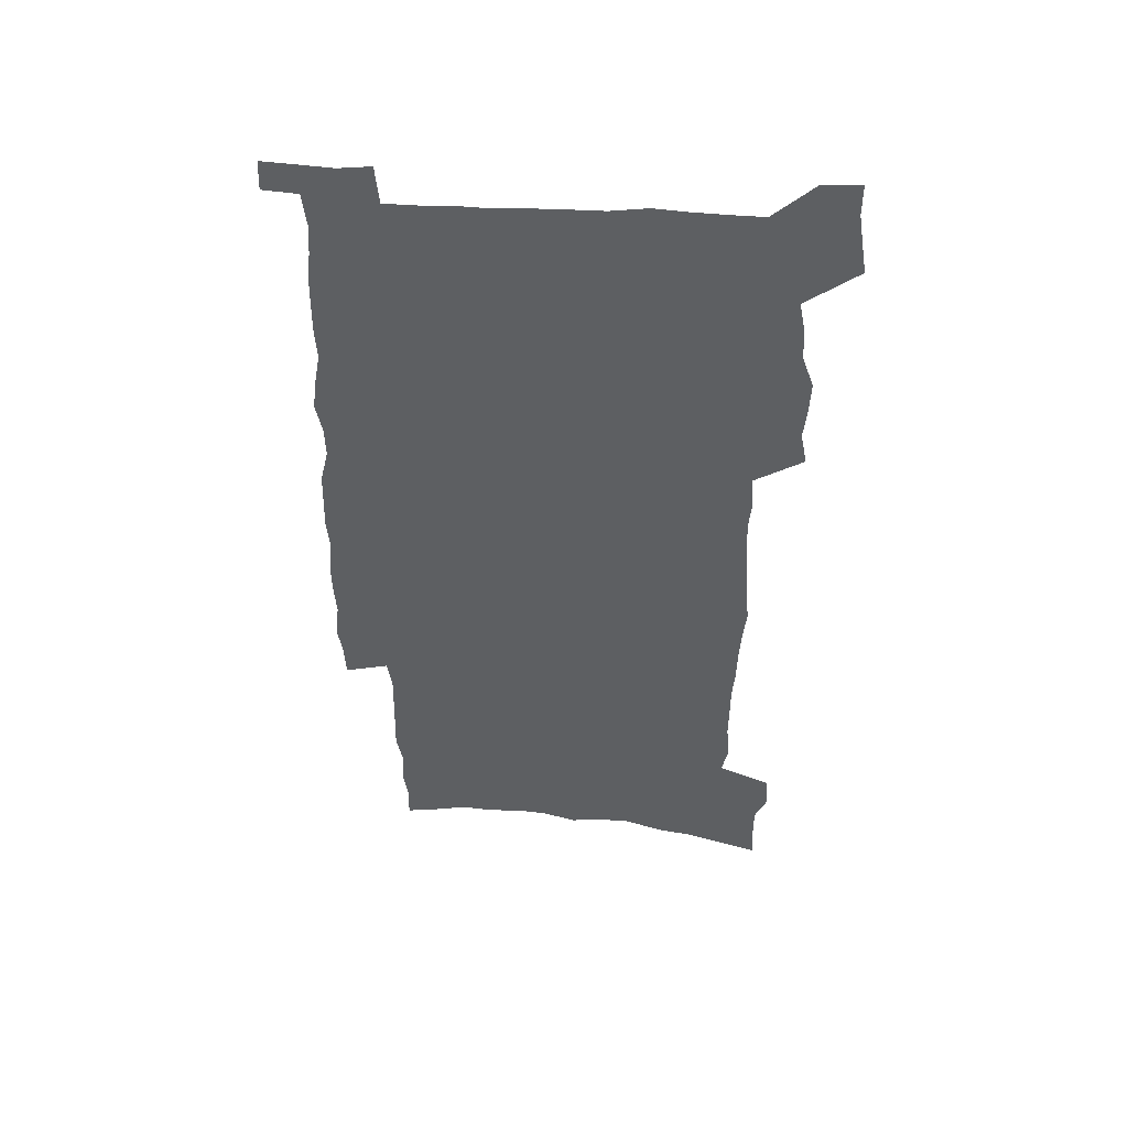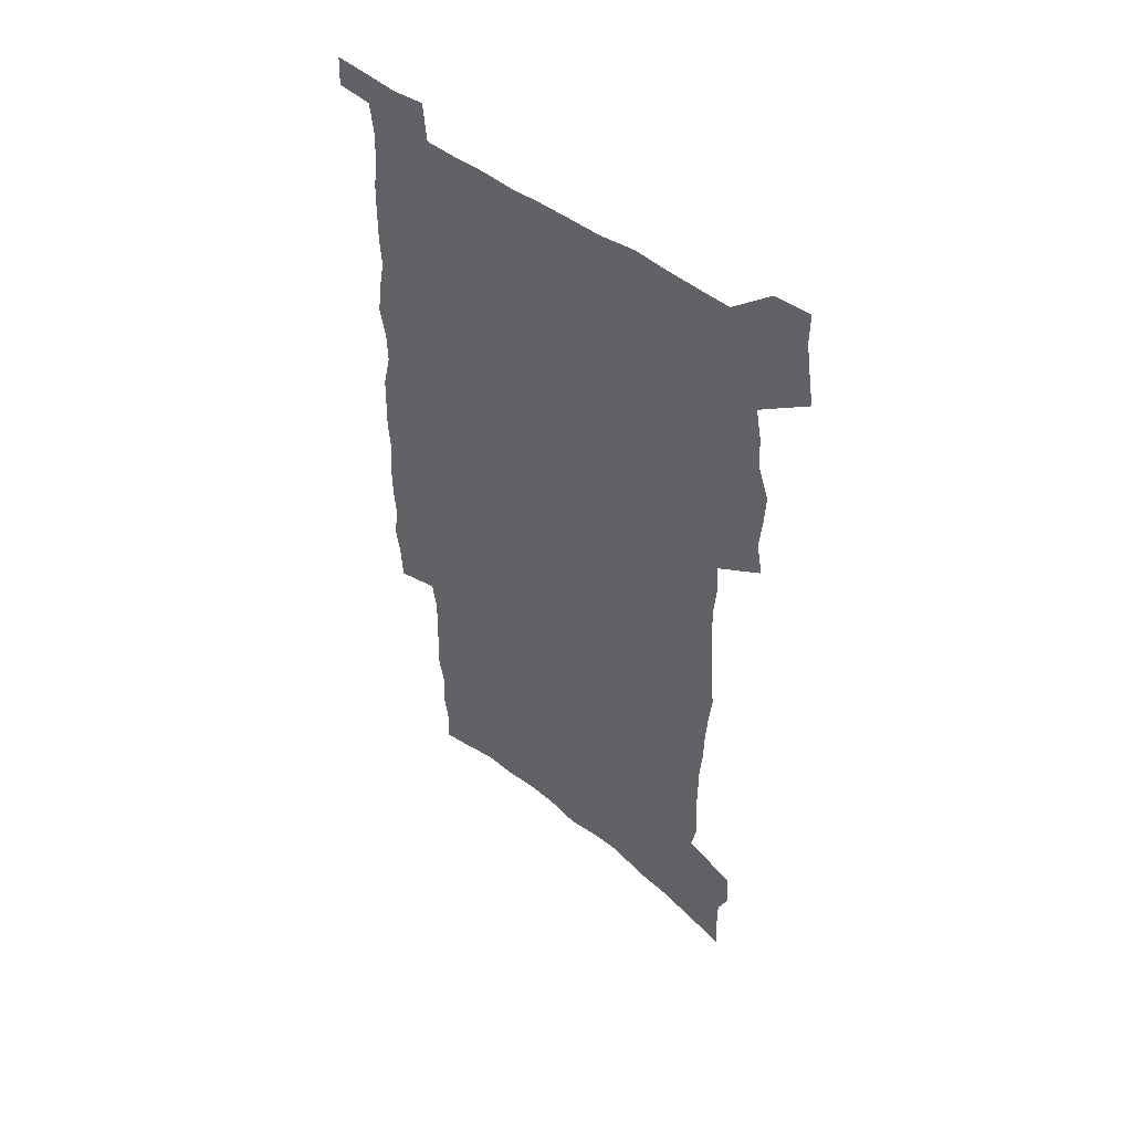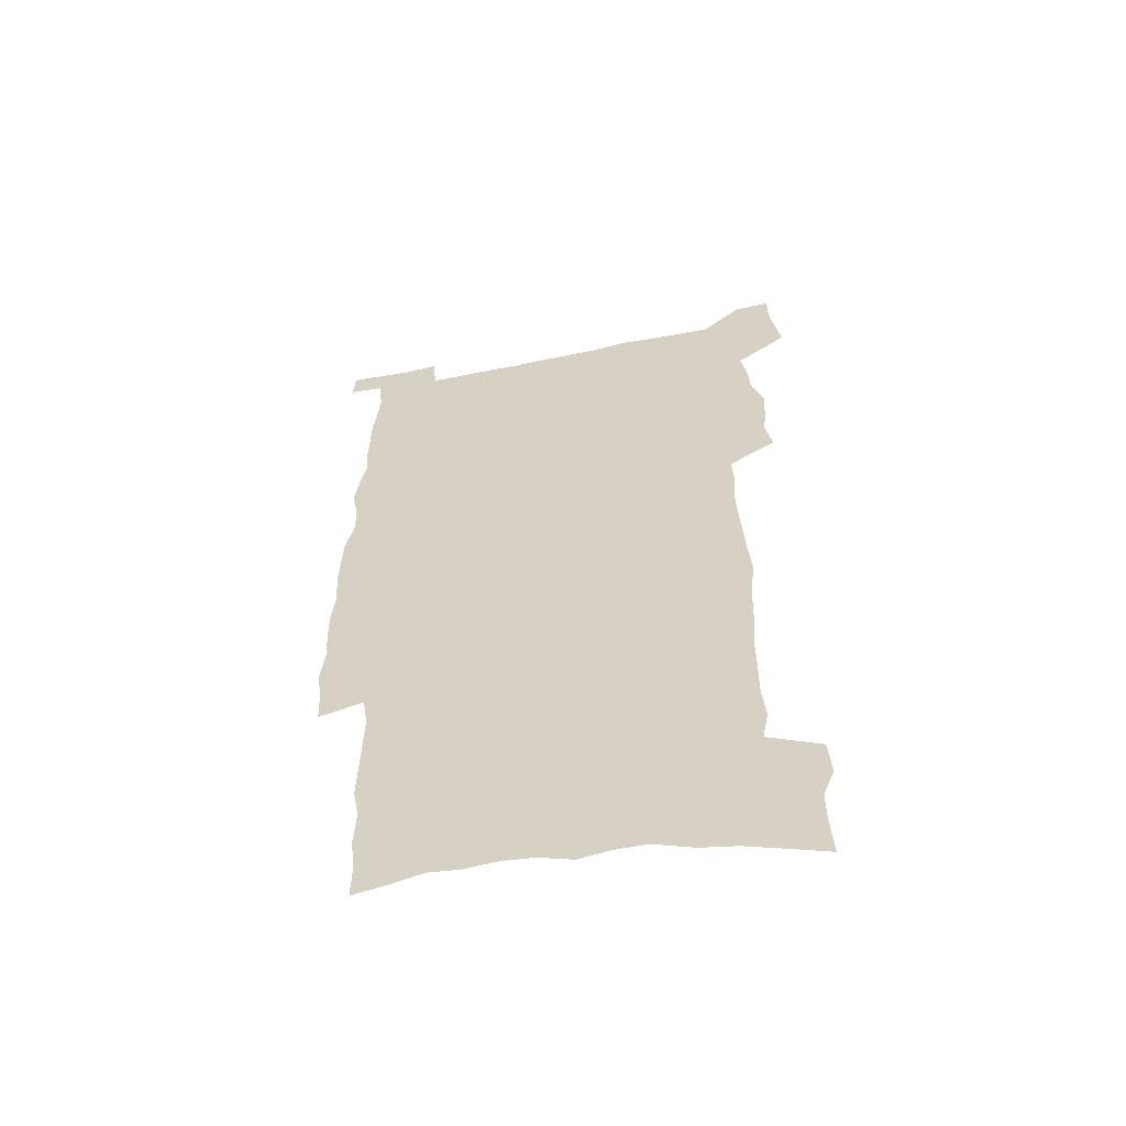
<metadata>
{"format":"obj","ext":"obj","renderer":"f3d","projection":"perspective","resolution":1024,"background":"white","views":[{"elev":50.4,"azim":-175.8,"up":"+Y"},{"elev":51.4,"azim":-140.4,"up":"+Y"},{"elev":-58.3,"azim":-168.6,"up":"+Y"}]}
</metadata>
<code>
v 453.5 543.2 0
v 455.7 556.5 0
v 457.7 569.7 0
v 457.7 583.5 0
v 467.9 160.8 0
v 468.9 177.2 0
v 469 192.2 0
v 464.3 204 0
v 465.5 220 0
v 465.9 443 0
v 468.6 457.5 0
v 467.3 471.4 0
v 466.8 485.2 0
v 471.6 499.5 0
v 472.2 513.1 0
v 474.8 526.6 0
v 473.3 540.9 0
v 473.8 554.4 0
v 473.8 568.1 0
v 472.8 582.5 0
v 484.2 166.6 0
v 486 183.8 0
v 487.8 200.1 0
v 483.7 211.8 0
v 486.9 230.2 0
v 484.4 243.3 0
v 485.8 259.2 0
v 485.7 273.8 0
v 485.7 288.5 0
v 484.6 302.4 0
v 484.4 316.7 0
v 483.6 330.7 0
v 482.1 344.6 0
v 483.5 359.5 0
v 484.3 374.1 0
v 485.3 388.5 0
v 485.8 402.6 0
v 484.7 416.3 0
v 485.6 430.3 0
v 484.1 444.1 0
v 486 458.1 0
v 484.1 471.8 0
v 487.2 485.7 0
v 488.2 499.1 0
v 487.6 512.5 0
v 490.6 525.7 0
v 489.3 539.7 0
v 488.8 553.5 0
v 489.3 566.9 0
v 500 171.8 0
v 501.1 188.6 0
v 500.1 202.4 0
v 500.7 217.9 0
v 502.7 235 0
v 500.4 247.8 0
v 503.1 264.5 0
v 502.7 278.5 0
v 503.4 293.3 0
v 503.2 307.3 0
v 501.9 320.7 0
v 501.3 334.6 0
v 501.2 348.7 0
v 500.9 362.5 0
v 502.2 377.1 0
v 502.6 390.9 0
v 502.1 404.3 0
v 502.3 418 0
v 502.1 431.5 0
v 501.3 445 0
v 502.4 458.8 0
v 503.2 472.3 0
v 503 485.6 0
v 504.5 498.8 0
v 504.5 512 0
v 505.2 525.1 0
v 506 537.9 0
v 504.1 552.5 0
v 503 567 0
v 513.8 174.2 0
v 514.9 191.1 0
v 514.2 205.3 0
v 519 226.3 0
v 518.8 240.2 0
v 518.4 254 0
v 517.7 267.5 0
v 517.9 281.9 0
v 518.8 296.8 0
v 517.2 309.5 0
v 516.6 323.1 0
v 516.9 337.4 0
v 515.5 350.5 0
v 516.2 364.6 0
v 518.2 379.5 0
v 517.8 392.5 0
v 517.5 405.6 0
v 516.9 418.9 0
v 517.7 432.5 0
v 518.1 446 0
v 518 459.2 0
v 518.6 472.4 0
v 518.5 485.5 0
v 518.5 498.6 0
v 518.9 511.6 0
v 519.1 524.6 0
v 519.5 537.6 0
v 518.6 551.4 0
v 516.6 567.4 0
v 529.8 180.1 0
v 529.5 194.9 0
v 531.2 212.9 0
v 532.5 229.4 0
v 531.9 242 0
v 533.6 258.1 0
v 531.8 270.1 0
v 532.1 284.3 0
v 531.9 298.2 0
v 531.4 311.7 0
v 530.3 324.7 0
v 531.6 340 0
v 531.7 353.4 0
v 530.7 366.4 0
v 531.1 379.9 0
v 531.8 393.6 0
v 531.6 406.5 0
v 531.8 419.7 0
v 530.7 432.9 0
v 531.9 446.6 0
v 532.3 459.6 0
v 532.4 472.5 0
v 532.8 485.5 0
v 532.7 498.4 0
v 532.7 511.3 0
v 533.7 523.9 0
v 533 537.4 0
v 532 551.6 0
v 530.1 568.3 0
v 542.7 180.1 0
v 544 199.5 0
v 544.4 214.8 0
v 544.7 229.4 0
v 545.6 245.3 0
v 545.7 259 0
v 545.1 271.6 0
v 545.4 285.4 0
v 545.5 299.8 0
v 544.9 313.3 0
v 544.5 326.9 0
v 544.6 340.6 0
v 544.8 354.5 0
v 544.6 367.7 0
v 544.6 380.9 0
v 544.6 393.8 0
v 544.1 406.4 0
v 545.7 420.9 0
v 545.1 433.7 0
v 545.6 447 0
v 545.6 459.8 0
v 544.9 472.8 0
v 546.1 485.7 0
v 546 498.4 0
v 546.8 511 0
v 546.3 524.5 0
v 546.2 537.4 0
v 545.7 551.2 0
v 544.9 566.1 0
v 555.8 178 0
v 556.8 199 0
v 557 214.5 0
v 557.5 230.6 0
v 558.1 246 0
v 558 259.4 0
v 558.5 273.3 0
v 558 285.5 0
v 558.4 301.8 0
v 557.8 314.3 0
v 557.6 327.6 0
v 557.6 341.3 0
v 557.6 354.8 0
v 557.6 368.2 0
v 557.6 381.5 0
v 557.8 394.4 0
v 558.2 408 0
v 558.5 421.1 0
v 558.4 434.1 0
v 558.8 447.3 0
v 559.1 460.1 0
v 558.7 472.9 0
v 559.4 485.7 0
v 559.2 498.4 0
v 559.4 511 0
v 559.5 524 0
v 559.3 537.2 0
v 559.2 550.5 0
v 558.3 565.9 0
v 569.7 182.5 0
v 570 201.1 0
v 570.3 217 0
v 570.4 233 0
v 570.5 246 0
v 570.6 261.1 0
v 570.6 273.6 0
v 570.4 285.9 0
v 570.6 302.1 0
v 570.9 315.1 0
v 570.6 328.3 0
v 570.7 342.2 0
v 570.5 355.4 0
v 570.4 368.9 0
v 570.2 381.2 0
v 571.2 395.7 0
v 571.3 408.4 0
v 571.4 421.2 0
v 571.4 434.2 0
v 571.6 447 0
v 571.8 460.4 0
v 571.9 473 0
v 572.1 485.7 0
v 572.1 498.4 0
v 572 511.3 0
v 572.4 523.7 0
v 572.2 537.7 0
v 572.2 550.7 0
v 571.7 565.5 0
v 582.7 183.7 0
v 582.6 201.4 0
v 583.2 215.2 0
v 583 231.4 0
v 583 246.4 0
v 583.3 259.6 0
v 582.9 273.4 0
v 583.1 286.1 0
v 584 299.8 0
v 583.6 315.2 0
v 583.5 328.3 0
v 583.4 342.2 0
v 583.4 355.8 0
v 583.3 369.4 0
v 583.7 382.9 0
v 583.8 395.8 0
v 583.8 409 0
v 584.3 421.4 0
v 584.3 434.4 0
v 584.4 447.2 0
v 584.5 460.2 0
v 584.8 473 0
v 584.8 485.8 0
v 584.9 498.5 0
v 585 511.2 0
v 585.1 524.2 0
v 585.5 536.9 0
v 585.4 550.4 0
v 585.2 564.6 0
v 595.8 182.4 0
v 595.5 198.8 0
v 596.1 214.3 0
v 595.5 231.9 0
v 595.9 245 0
v 596 258.7 0
v 596 272.5 0
v 595.8 287.4 0
v 596.9 299.3 0
v 596.3 314.9 0
v 596.4 328.2 0
v 596.6 341.2 0
v 596.2 356.2 0
v 596.2 369.6 0
v 596.4 382.7 0
v 596.6 395.7 0
v 597.1 408.6 0
v 597 421.6 0
v 597.1 434.4 0
v 597.2 447.1 0
v 597.5 459.7 0
v 597.7 473.1 0
v 597.7 485.9 0
v 597.6 498.6 0
v 597.8 511.4 0
v 598 524.1 0
v 598.4 537.3 0
v 598.4 550.3 0
v 598.4 565 0
v 608.5 183.7 0
v 607.8 201.7 0
v 609.5 213.1 0
v 608.7 229.3 0
v 608.8 243.4 0
v 609.4 256.9 0
v 609.5 270.8 0
v 609.2 285.5 0
v 609.6 299 0
v 608.8 314.8 0
v 609.5 327.5 0
v 609.3 341.6 0
v 609.7 354.9 0
v 609.4 368.6 0
v 609.6 381.8 0
v 609.8 395 0
v 610 408.2 0
v 610.3 421.2 0
v 610.1 434.2 0
v 610.6 447.1 0
v 610.1 461.2 0
v 610.9 473.6 0
v 610.5 486.2 0
v 610.7 498.8 0
v 610.8 511.6 0
v 610.2 523.7 0
v 611.3 537.7 0
v 611.2 550 0
v 611.5 564.4 0
v 622.2 180.3 0
v 621.3 197.6 0
v 622.7 210.7 0
v 622.2 226.5 0
v 622.2 241.2 0
v 623 254.8 0
v 623 269.3 0
v 622.6 284.1 0
v 622.9 298.1 0
v 622 313 0
v 623.4 325.9 0
v 623.4 339.8 0
v 623.1 353.8 0
v 623.5 367.1 0
v 623 380.9 0
v 623.6 394 0
v 624.2 407.2 0
v 624.6 420.4 0
v 624.1 433.9 0
v 623.8 447.3 0
v 622.7 460.7 0
v 624.5 473.5 0
v 624.2 486.2 0
v 625.3 499.3 0
v 624.6 512.1 0
v 624 524.9 0
v 624.4 537.9 0
v 624.2 550.7 0
v 624.6 564.4 0
v 626 581.1 0
v 635.5 177.7 0
v 635.3 193.5 0
v 637 206.7 0
v 636.2 223.1 0
v 638.5 236.1 0
v 638.1 251.1 0
v 637.8 266 0
v 637.5 280.8 0
v 639.5 294.1 0
v 638.2 309.4 0
v 638.5 323.4 0
v 637.5 338 0
v 638.8 351.2 0
v 638.1 365.3 0
v 639.2 378.6 0
v 639.4 392.2 0
v 640.2 405.6 0
v 639.2 419.6 0
v 639.3 433.1 0
v 638.5 446.9 0
v 638.4 460.3 0
v 637.1 473.5 0
v 637.8 486.2 0
v 639.3 499.6 0
v 638.2 512.6 0
v 637 525.2 0
v 638.6 538.5 0
v 637.3 551.2 0
v 637.9 564.7 0
v 639.2 579.4 0
v 657.5 289.1 0
v 658.1 303.5 0
v 660 317.3 0
v 658.2 332.6 0
v 659.1 346.6 0
v 659.2 360.9 0
v 657.7 375.6 0
v 658.8 389.3 0
v 658.4 403.3 0
v 658 417.2 0
v 654.6 432.5 0
v 654.9 445.9 0
v 657.3 459.2 0
v 655.7 472.9 0
v 653.3 486.5 0
v 654 499.9 0
v 653.8 513.1 0
v 653.6 526.2 0
v 652.1 539.3 0
v 651.3 552.2 0
v 652.9 567 0
v 652.9 580.3 0
v 666.9 568 0
v 666.4 581 0
f 16 17 1
f 1 17 2
f 17 18 2
f 2 18 3
f 18 19 3
f 3 19 4
f 19 20 4
f 5 21 6
f 21 22 6
f 6 22 7
f 22 23 7
f 7 23 8
f 23 24 8
f 8 24 9
f 24 25 9
f 39 40 10
f 10 40 11
f 40 41 11
f 11 41 12
f 41 42 12
f 12 42 13
f 42 43 13
f 13 43 14
f 43 44 14
f 14 44 15
f 44 45 15
f 15 45 16
f 45 46 16
f 16 46 17
f 46 47 17
f 17 47 18
f 47 48 18
f 18 48 19
f 48 49 19
f 19 49 20
f 21 50 22
f 50 51 22
f 22 51 23
f 51 52 23
f 23 52 24
f 52 53 24
f 24 53 25
f 53 54 25
f 25 54 26
f 54 55 26
f 26 55 27
f 55 56 27
f 27 56 28
f 56 57 28
f 28 57 29
f 57 58 29
f 29 58 30
f 58 59 30
f 30 59 31
f 59 60 31
f 31 60 32
f 60 61 32
f 32 61 33
f 61 62 33
f 33 62 34
f 62 63 34
f 34 63 35
f 63 64 35
f 35 64 36
f 64 65 36
f 36 65 37
f 65 66 37
f 37 66 38
f 66 67 38
f 38 67 39
f 67 68 39
f 39 68 40
f 68 69 40
f 40 69 41
f 69 70 41
f 41 70 42
f 70 71 42
f 42 71 43
f 71 72 43
f 43 72 44
f 72 73 44
f 44 73 45
f 73 74 45
f 45 74 46
f 74 75 46
f 46 75 47
f 75 76 47
f 47 76 48
f 76 77 48
f 48 77 49
f 77 78 49
f 50 79 51
f 79 80 51
f 51 80 52
f 80 81 52
f 52 81 53
f 81 82 53
f 53 82 54
f 82 83 54
f 54 83 55
f 83 84 55
f 55 84 56
f 84 85 56
f 56 85 57
f 85 86 57
f 57 86 58
f 86 87 58
f 58 87 59
f 87 88 59
f 59 88 60
f 88 89 60
f 60 89 61
f 89 90 61
f 61 90 62
f 90 91 62
f 62 91 63
f 91 92 63
f 63 92 64
f 92 93 64
f 64 93 65
f 93 94 65
f 65 94 66
f 94 95 66
f 66 95 67
f 95 96 67
f 67 96 68
f 96 97 68
f 68 97 69
f 97 98 69
f 69 98 70
f 98 99 70
f 70 99 71
f 99 100 71
f 71 100 72
f 100 101 72
f 72 101 73
f 101 102 73
f 73 102 74
f 102 103 74
f 74 103 75
f 103 104 75
f 75 104 76
f 104 105 76
f 76 105 77
f 105 106 77
f 77 106 78
f 106 107 78
f 79 108 80
f 108 109 80
f 80 109 81
f 109 110 81
f 81 110 82
f 110 111 82
f 82 111 83
f 111 112 83
f 83 112 84
f 112 113 84
f 84 113 85
f 113 114 85
f 85 114 86
f 114 115 86
f 86 115 87
f 115 116 87
f 87 116 88
f 116 117 88
f 88 117 89
f 117 118 89
f 89 118 90
f 118 119 90
f 90 119 91
f 119 120 91
f 91 120 92
f 120 121 92
f 92 121 93
f 121 122 93
f 93 122 94
f 122 123 94
f 94 123 95
f 123 124 95
f 95 124 96
f 124 125 96
f 96 125 97
f 125 126 97
f 97 126 98
f 126 127 98
f 98 127 99
f 127 128 99
f 99 128 100
f 128 129 100
f 100 129 101
f 129 130 101
f 101 130 102
f 130 131 102
f 102 131 103
f 131 132 103
f 103 132 104
f 132 133 104
f 104 133 105
f 133 134 105
f 105 134 106
f 134 135 106
f 106 135 107
f 135 136 107
f 108 137 109
f 137 138 109
f 109 138 110
f 138 139 110
f 110 139 111
f 139 140 111
f 111 140 112
f 140 141 112
f 112 141 113
f 141 142 113
f 113 142 114
f 142 143 114
f 114 143 115
f 143 144 115
f 115 144 116
f 144 145 116
f 116 145 117
f 145 146 117
f 117 146 118
f 146 147 118
f 118 147 119
f 147 148 119
f 119 148 120
f 148 149 120
f 120 149 121
f 149 150 121
f 121 150 122
f 150 151 122
f 122 151 123
f 151 152 123
f 123 152 124
f 152 153 124
f 124 153 125
f 153 154 125
f 125 154 126
f 154 155 126
f 126 155 127
f 155 156 127
f 127 156 128
f 156 157 128
f 128 157 129
f 157 158 129
f 129 158 130
f 158 159 130
f 130 159 131
f 159 160 131
f 131 160 132
f 160 161 132
f 132 161 133
f 161 162 133
f 133 162 134
f 162 163 134
f 134 163 135
f 163 164 135
f 135 164 136
f 164 165 136
f 137 166 138
f 166 167 138
f 138 167 139
f 167 168 139
f 139 168 140
f 168 169 140
f 140 169 141
f 169 170 141
f 141 170 142
f 170 171 142
f 142 171 143
f 171 172 143
f 143 172 144
f 172 173 144
f 144 173 145
f 173 174 145
f 145 174 146
f 174 175 146
f 146 175 147
f 175 176 147
f 147 176 148
f 176 177 148
f 148 177 149
f 177 178 149
f 149 178 150
f 178 179 150
f 150 179 151
f 179 180 151
f 151 180 152
f 180 181 152
f 152 181 153
f 181 182 153
f 153 182 154
f 182 183 154
f 154 183 155
f 183 184 155
f 155 184 156
f 184 185 156
f 156 185 157
f 185 186 157
f 157 186 158
f 186 187 158
f 158 187 159
f 187 188 159
f 159 188 160
f 188 189 160
f 160 189 161
f 189 190 161
f 161 190 162
f 190 191 162
f 162 191 163
f 191 192 163
f 163 192 164
f 192 193 164
f 164 193 165
f 193 194 165
f 166 195 167
f 195 196 167
f 167 196 168
f 196 197 168
f 168 197 169
f 197 198 169
f 169 198 170
f 198 199 170
f 170 199 171
f 199 200 171
f 171 200 172
f 200 201 172
f 172 201 173
f 201 202 173
f 173 202 174
f 202 203 174
f 174 203 175
f 203 204 175
f 175 204 176
f 204 205 176
f 176 205 177
f 205 206 177
f 177 206 178
f 206 207 178
f 178 207 179
f 207 208 179
f 179 208 180
f 208 209 180
f 180 209 181
f 209 210 181
f 181 210 182
f 210 211 182
f 182 211 183
f 211 212 183
f 183 212 184
f 212 213 184
f 184 213 185
f 213 214 185
f 185 214 186
f 214 215 186
f 186 215 187
f 215 216 187
f 187 216 188
f 216 217 188
f 188 217 189
f 217 218 189
f 189 218 190
f 218 219 190
f 190 219 191
f 219 220 191
f 191 220 192
f 220 221 192
f 192 221 193
f 221 222 193
f 193 222 194
f 222 223 194
f 195 224 196
f 224 225 196
f 196 225 197
f 225 226 197
f 197 226 198
f 226 227 198
f 198 227 199
f 227 228 199
f 199 228 200
f 228 229 200
f 200 229 201
f 229 230 201
f 201 230 202
f 230 231 202
f 202 231 203
f 231 232 203
f 203 232 204
f 232 233 204
f 204 233 205
f 233 234 205
f 205 234 206
f 234 235 206
f 206 235 207
f 235 236 207
f 207 236 208
f 236 237 208
f 208 237 209
f 237 238 209
f 209 238 210
f 238 239 210
f 210 239 211
f 239 240 211
f 211 240 212
f 240 241 212
f 212 241 213
f 241 242 213
f 213 242 214
f 242 243 214
f 214 243 215
f 243 244 215
f 215 244 216
f 244 245 216
f 216 245 217
f 245 246 217
f 217 246 218
f 246 247 218
f 218 247 219
f 247 248 219
f 219 248 220
f 248 249 220
f 220 249 221
f 249 250 221
f 221 250 222
f 250 251 222
f 222 251 223
f 251 252 223
f 224 253 225
f 253 254 225
f 225 254 226
f 254 255 226
f 226 255 227
f 255 256 227
f 227 256 228
f 256 257 228
f 228 257 229
f 257 258 229
f 229 258 230
f 258 259 230
f 230 259 231
f 259 260 231
f 231 260 232
f 260 261 232
f 232 261 233
f 261 262 233
f 233 262 234
f 262 263 234
f 234 263 235
f 263 264 235
f 235 264 236
f 264 265 236
f 236 265 237
f 265 266 237
f 237 266 238
f 266 267 238
f 238 267 239
f 267 268 239
f 239 268 240
f 268 269 240
f 240 269 241
f 269 270 241
f 241 270 242
f 270 271 242
f 242 271 243
f 271 272 243
f 243 272 244
f 272 273 244
f 244 273 245
f 273 274 245
f 245 274 246
f 274 275 246
f 246 275 247
f 275 276 247
f 247 276 248
f 276 277 248
f 248 277 249
f 277 278 249
f 249 278 250
f 278 279 250
f 250 279 251
f 279 280 251
f 251 280 252
f 280 281 252
f 253 282 254
f 282 283 254
f 254 283 255
f 283 284 255
f 255 284 256
f 284 285 256
f 256 285 257
f 285 286 257
f 257 286 258
f 286 287 258
f 258 287 259
f 287 288 259
f 259 288 260
f 288 289 260
f 260 289 261
f 289 290 261
f 261 290 262
f 290 291 262
f 262 291 263
f 291 292 263
f 263 292 264
f 292 293 264
f 264 293 265
f 293 294 265
f 265 294 266
f 294 295 266
f 266 295 267
f 295 296 267
f 267 296 268
f 296 297 268
f 268 297 269
f 297 298 269
f 269 298 270
f 298 299 270
f 270 299 271
f 299 300 271
f 271 300 272
f 300 301 272
f 272 301 273
f 301 302 273
f 273 302 274
f 302 303 274
f 274 303 275
f 303 304 275
f 275 304 276
f 304 305 276
f 276 305 277
f 305 306 277
f 277 306 278
f 306 307 278
f 278 307 279
f 307 308 279
f 279 308 280
f 308 309 280
f 280 309 281
f 309 310 281
f 282 311 283
f 311 312 283
f 283 312 284
f 312 313 284
f 284 313 285
f 313 314 285
f 285 314 286
f 314 315 286
f 286 315 287
f 315 316 287
f 287 316 288
f 316 317 288
f 288 317 289
f 317 318 289
f 289 318 290
f 318 319 290
f 290 319 291
f 319 320 291
f 291 320 292
f 320 321 292
f 292 321 293
f 321 322 293
f 293 322 294
f 322 323 294
f 294 323 295
f 323 324 295
f 295 324 296
f 324 325 296
f 296 325 297
f 325 326 297
f 297 326 298
f 326 327 298
f 298 327 299
f 327 328 299
f 299 328 300
f 328 329 300
f 300 329 301
f 329 330 301
f 301 330 302
f 330 331 302
f 302 331 303
f 331 332 303
f 303 332 304
f 332 333 304
f 304 333 305
f 333 334 305
f 305 334 306
f 334 335 306
f 306 335 307
f 335 336 307
f 307 336 308
f 336 337 308
f 308 337 309
f 337 338 309
f 309 338 310
f 338 339 310
f 311 341 312
f 341 342 312
f 312 342 313
f 342 343 313
f 313 343 314
f 343 344 314
f 314 344 315
f 344 345 315
f 315 345 316
f 345 346 316
f 316 346 317
f 346 347 317
f 317 347 318
f 347 348 318
f 318 348 319
f 348 349 319
f 319 349 320
f 349 350 320
f 320 350 321
f 350 351 321
f 321 351 322
f 351 352 322
f 322 352 323
f 352 353 323
f 323 353 324
f 353 354 324
f 324 354 325
f 354 355 325
f 325 355 326
f 355 356 326
f 326 356 327
f 356 357 327
f 327 357 328
f 357 358 328
f 328 358 329
f 358 359 329
f 329 359 330
f 359 360 330
f 330 360 331
f 360 361 331
f 331 361 332
f 361 362 332
f 332 362 333
f 362 363 333
f 333 363 334
f 363 364 334
f 334 364 335
f 364 365 335
f 335 365 336
f 365 366 336
f 336 366 337
f 366 367 337
f 337 367 338
f 367 368 338
f 338 368 339
f 368 369 339
f 339 369 340
f 369 370 340
f 349 371 350
f 371 372 350
f 350 372 351
f 372 373 351
f 351 373 352
f 373 374 352
f 352 374 353
f 374 375 353
f 353 375 354
f 375 376 354
f 354 376 355
f 376 377 355
f 355 377 356
f 377 378 356
f 356 378 357
f 378 379 357
f 357 379 358
f 379 380 358
f 358 380 359
f 380 381 359
f 359 381 360
f 381 382 360
f 360 382 361
f 382 383 361
f 361 383 362
f 383 384 362
f 362 384 363
f 384 385 363
f 363 385 364
f 385 386 364
f 364 386 365
f 386 387 365
f 365 387 366
f 387 388 366
f 366 388 367
f 388 389 367
f 367 389 368
f 389 390 368
f 368 390 369
f 390 391 369
f 369 391 370
f 391 392 370
f 391 393 392
f 393 394 392

</code>
